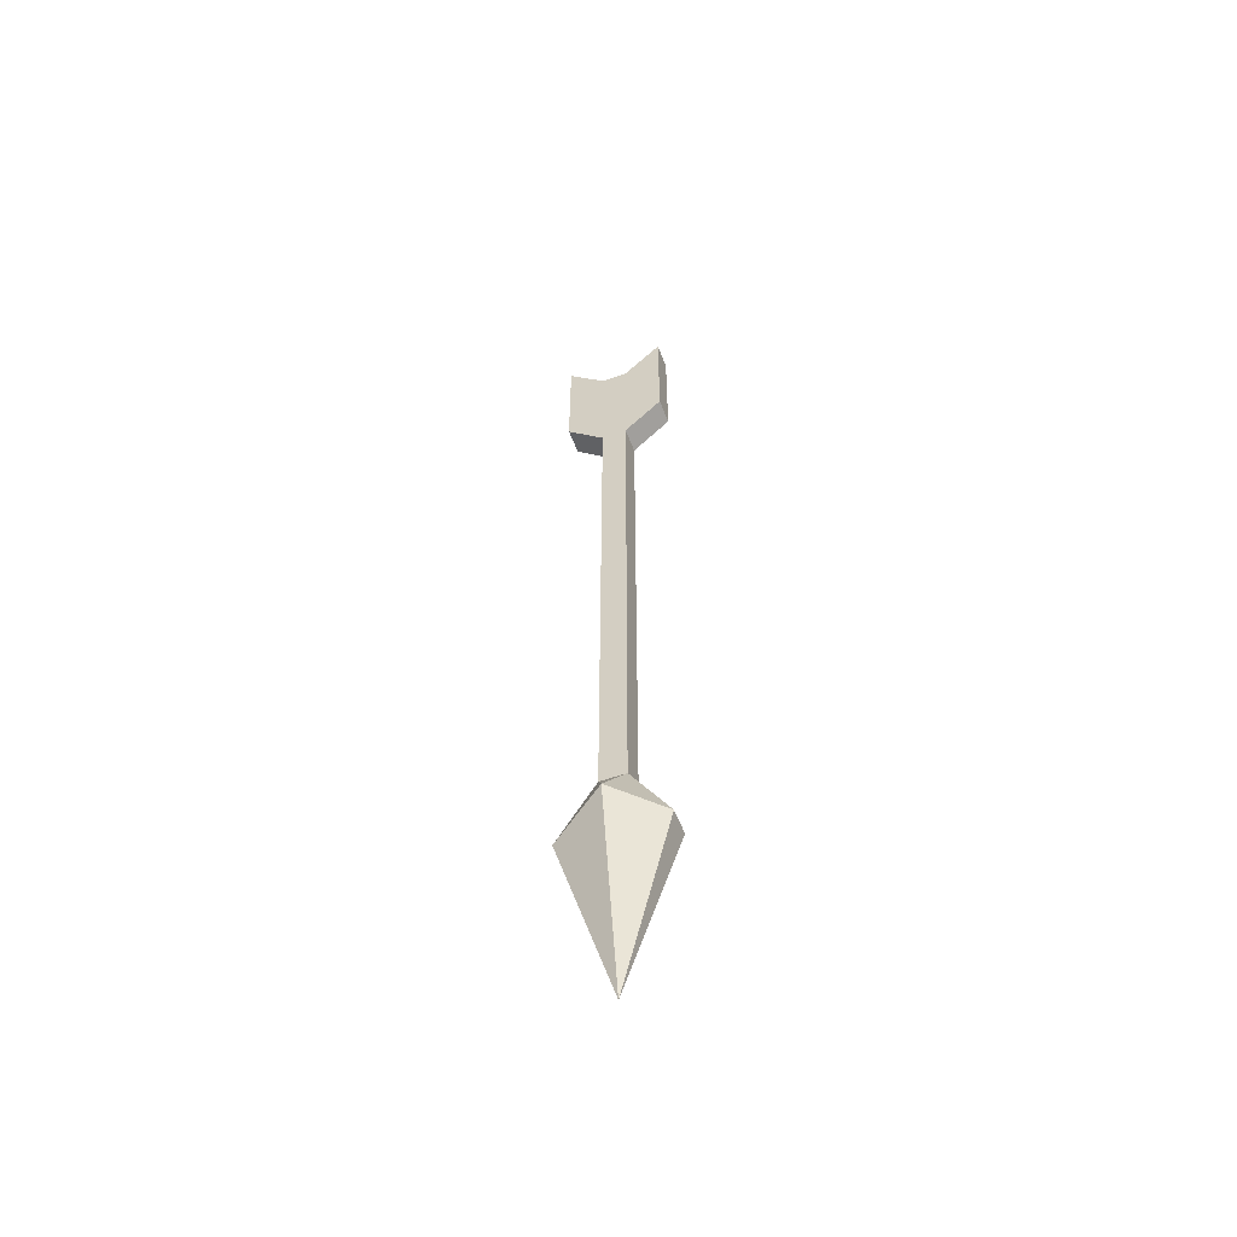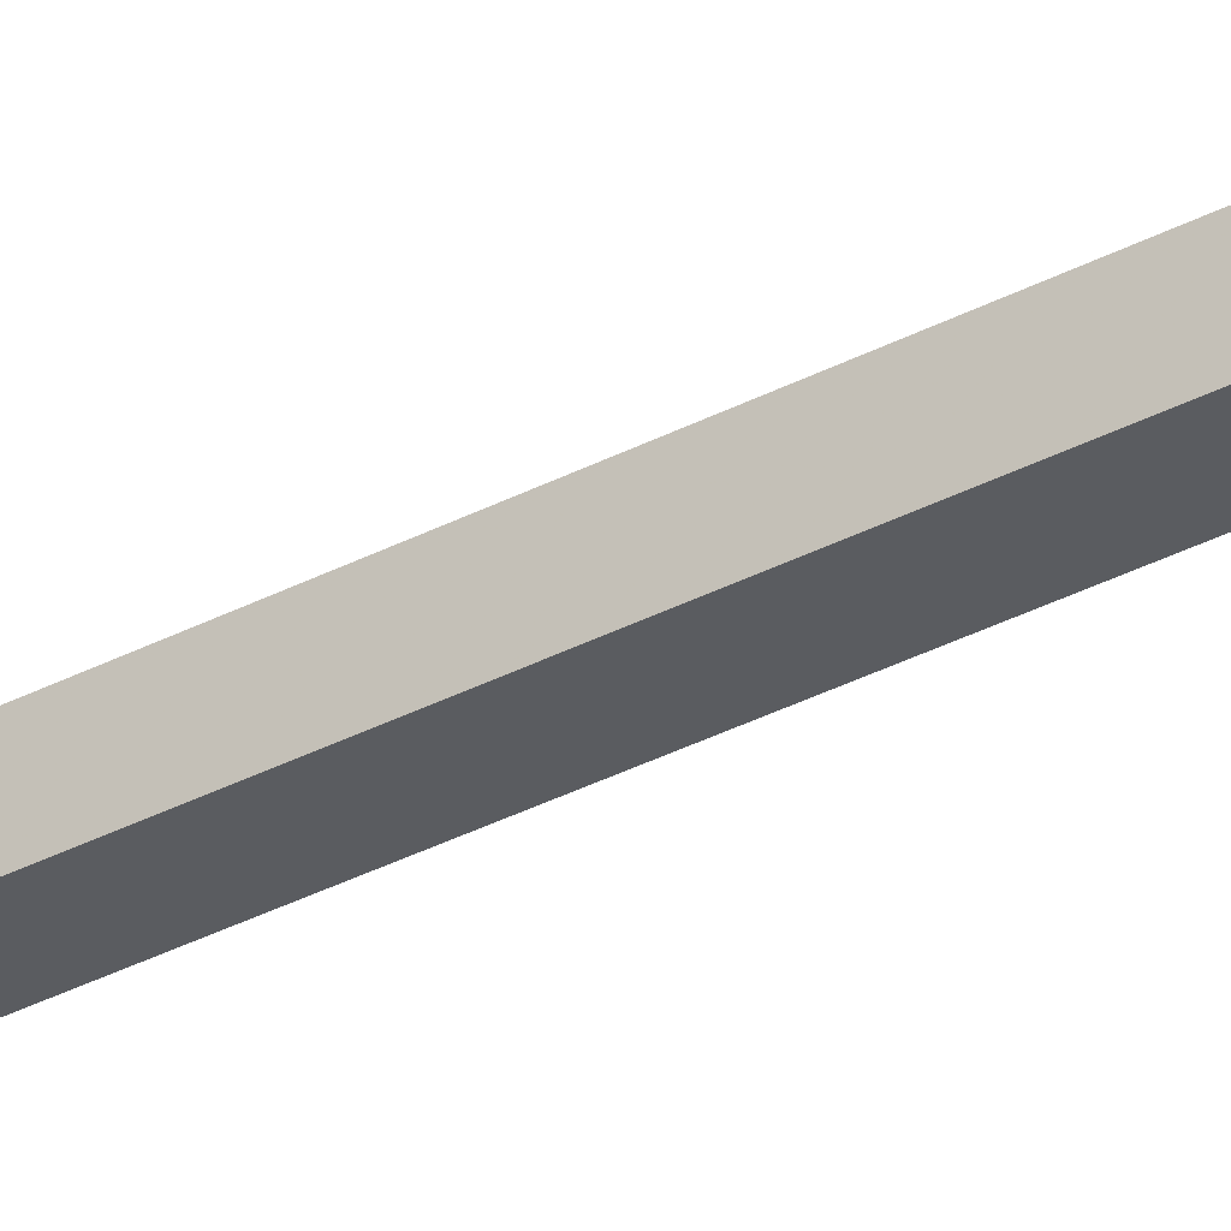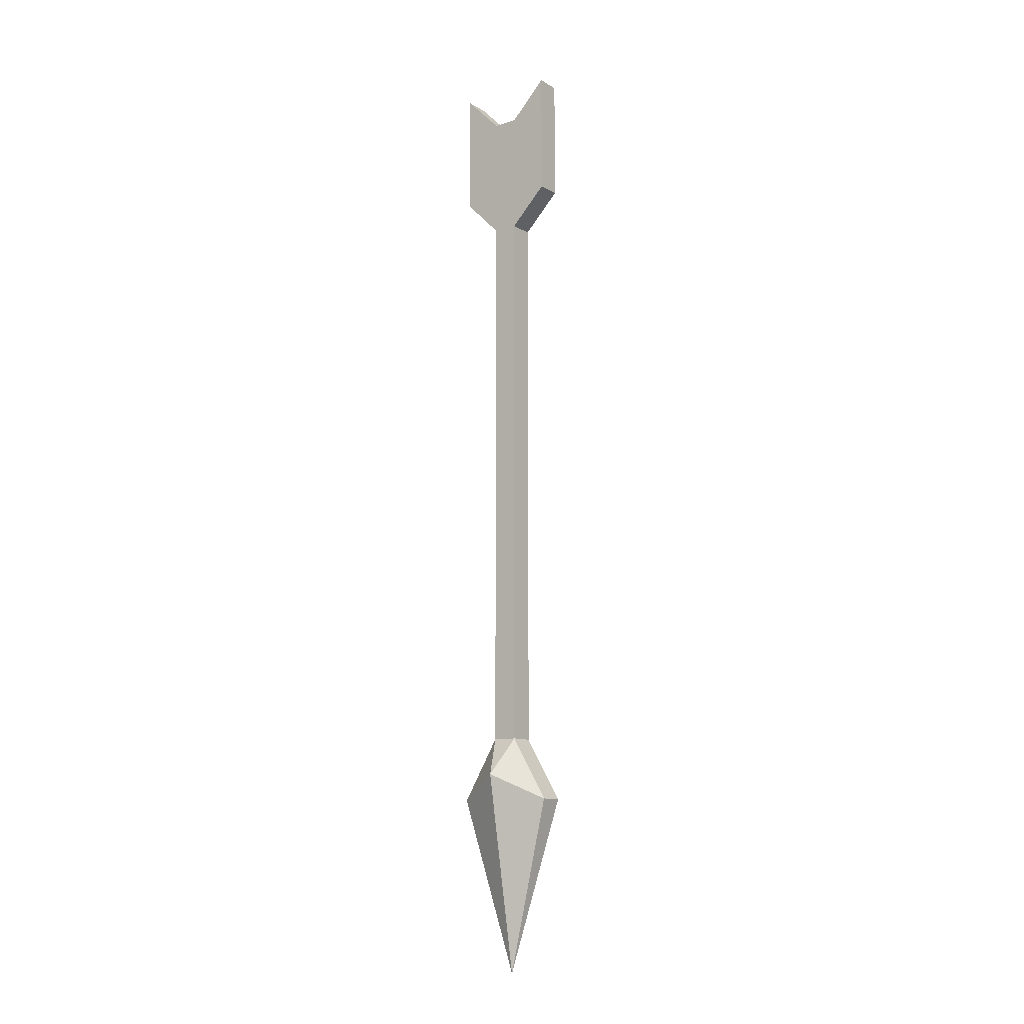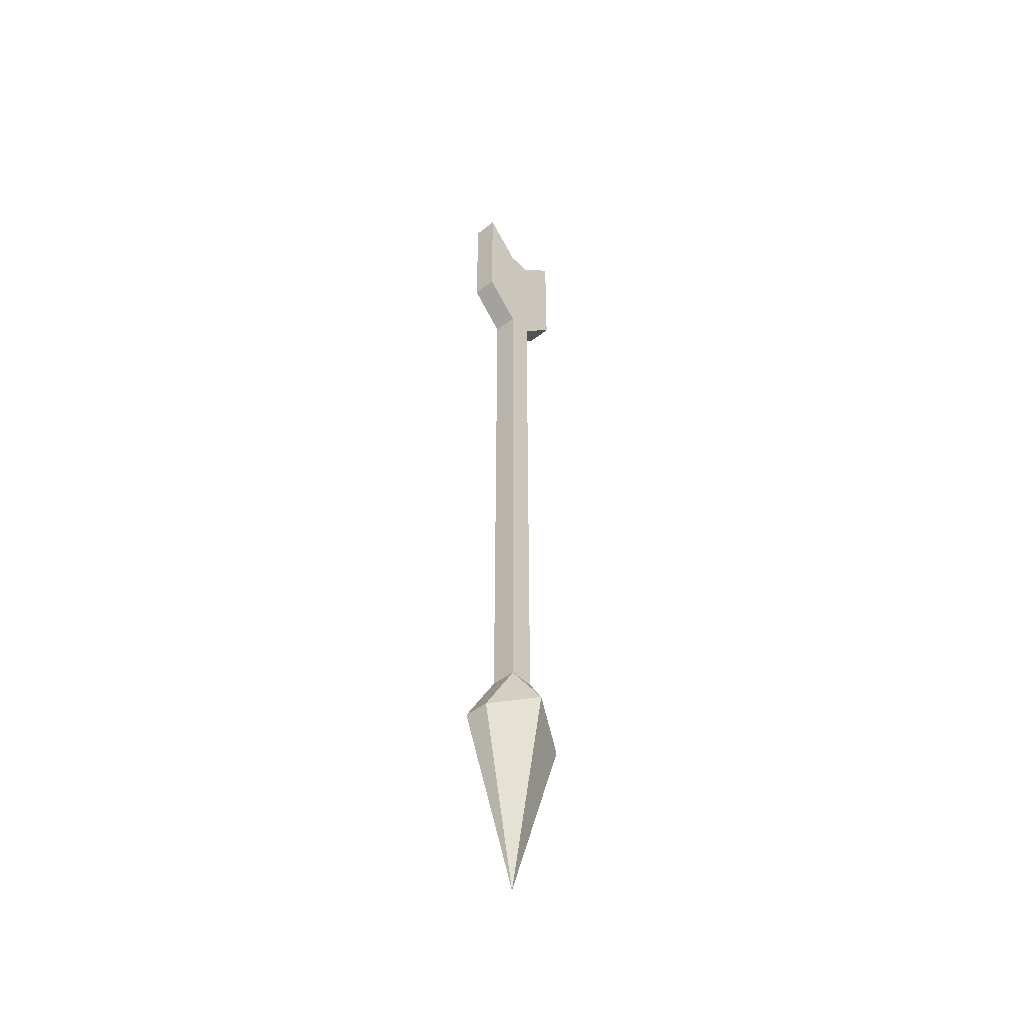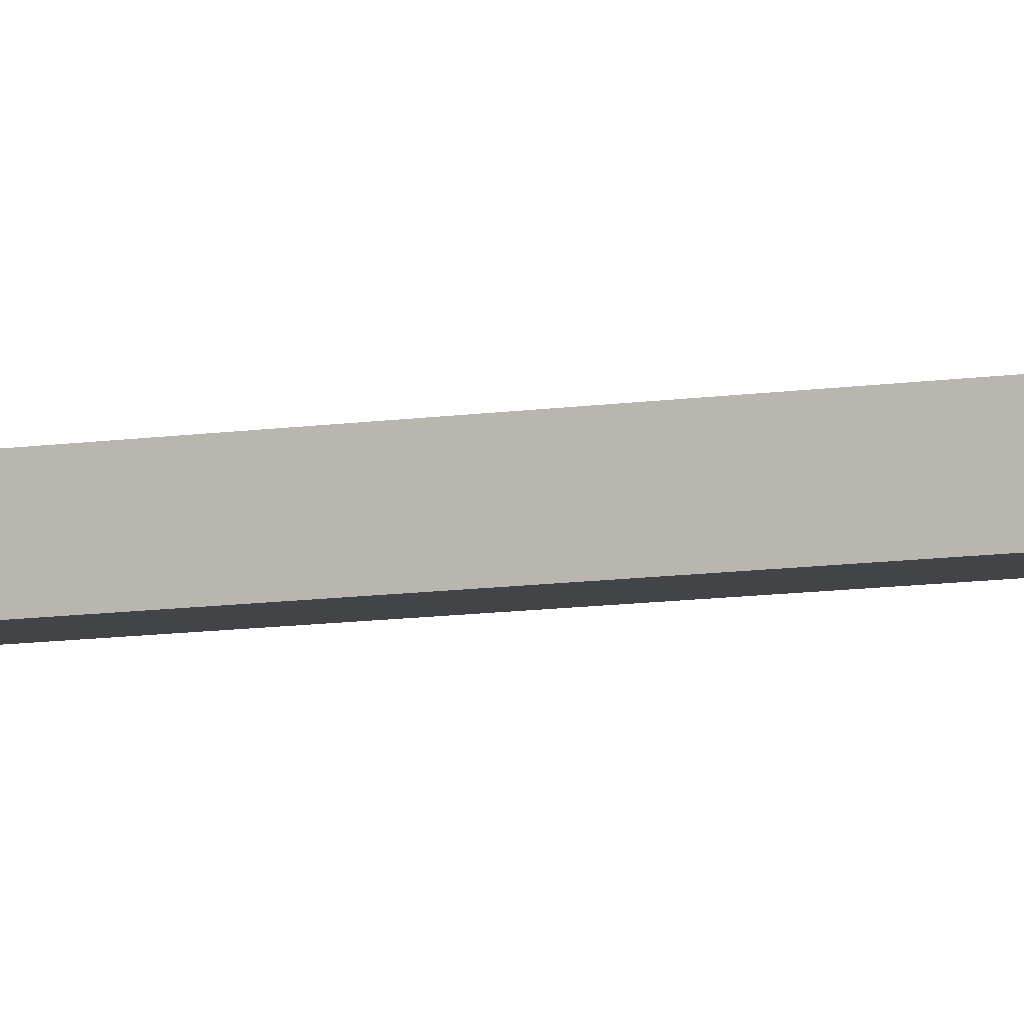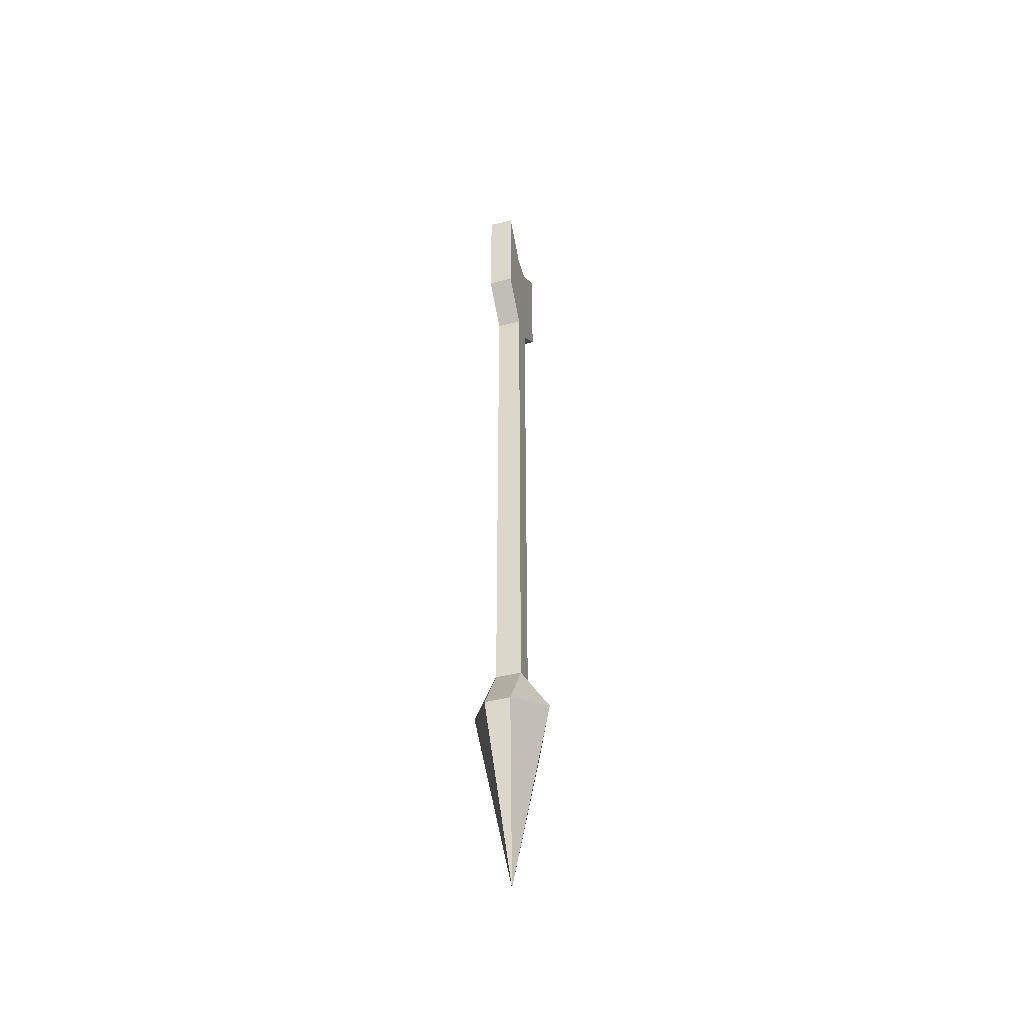
<metadata>
{"format":"obj","ext":"obj","renderer":"f3d","projection":"perspective","resolution":1024,"background":"white","views":[{"elev":-56.2,"azim":-69.3,"up":"+Z"},{"elev":-33.9,"azim":-54.3,"up":"+Y"},{"elev":-11.6,"azim":126.7,"up":"+Z"},{"elev":-46.4,"azim":-137.9,"up":"+Z"},{"elev":-7.7,"azim":-62.8,"up":"+Y"},{"elev":-46.8,"azim":-164.2,"up":"+Z"}]}
</metadata>
<code>
v -0.007812 -0.007812 -0.2656
v 0.007812 -0.007812 -0.2656
v 0.007812 -0.007812 0.08594
v -0.007812 -0.007812 0.08594
v -0.007812 0.007812 -0.2656
v -0.02344 0 -0.2891
v -0.007812 -0.03125 -0.3047
v 0.007812 -0.03125 -0.3047
v 0.02344 0 -0.2891
v 0.007812 0.007812 -0.2656
v 0.007812 0.007812 0.08594
v 0.007812 0.007812 0.1641
v 0.007812 -0.007812 0.1641
v 0.007812 -0.03125 0.1094
v -0.007812 -0.03125 0.1094
v -0.007812 -0.03125 0.1875
v -0.007812 -0.007812 0.1641
v -0.007812 0.007812 0.08594
v 0.007812 0.03125 -0.3047
v -0.007812 0.03125 -0.3047
v 0 0 -0.4141
v 0.007812 0.03125 0.1094
v 0.007812 0.03125 0.1875
v -0.007812 0.03125 0.1875
v -0.007812 0.007812 0.1641
v 0.007812 -0.03125 0.1875
v -0.007812 0.03125 0.1094
f 1 2 3
f 1 3 4
f 1 4 5
f 2 10 11
f 2 11 3
f 3 11 12
f 3 12 13
f 4 17 18
f 4 18 5
f 5 18 10
f 10 18 11
f 12 25 13
f 13 25 17
f 25 18 17
f 1 5 6
f 1 6 7
f 1 7 2
f 2 7 8
f 2 8 9
f 2 9 10
f 5 10 19
f 5 19 20
f 5 20 6
f 9 19 10
f 3 13 14
f 3 14 15
f 3 15 4
f 4 15 16
f 4 16 17
f 11 18 22
f 11 22 23
f 11 23 12
f 12 23 24
f 12 24 25
f 13 17 26
f 13 26 14
f 14 26 15
f 15 26 16
f 16 26 17
f 24 23 22
f 24 22 27
f 24 27 25
f 25 27 18
f 22 18 27
f 6 20 21
f 6 21 7
f 7 21 8
f 8 21 9
f 9 21 19
f 20 19 21

</code>
